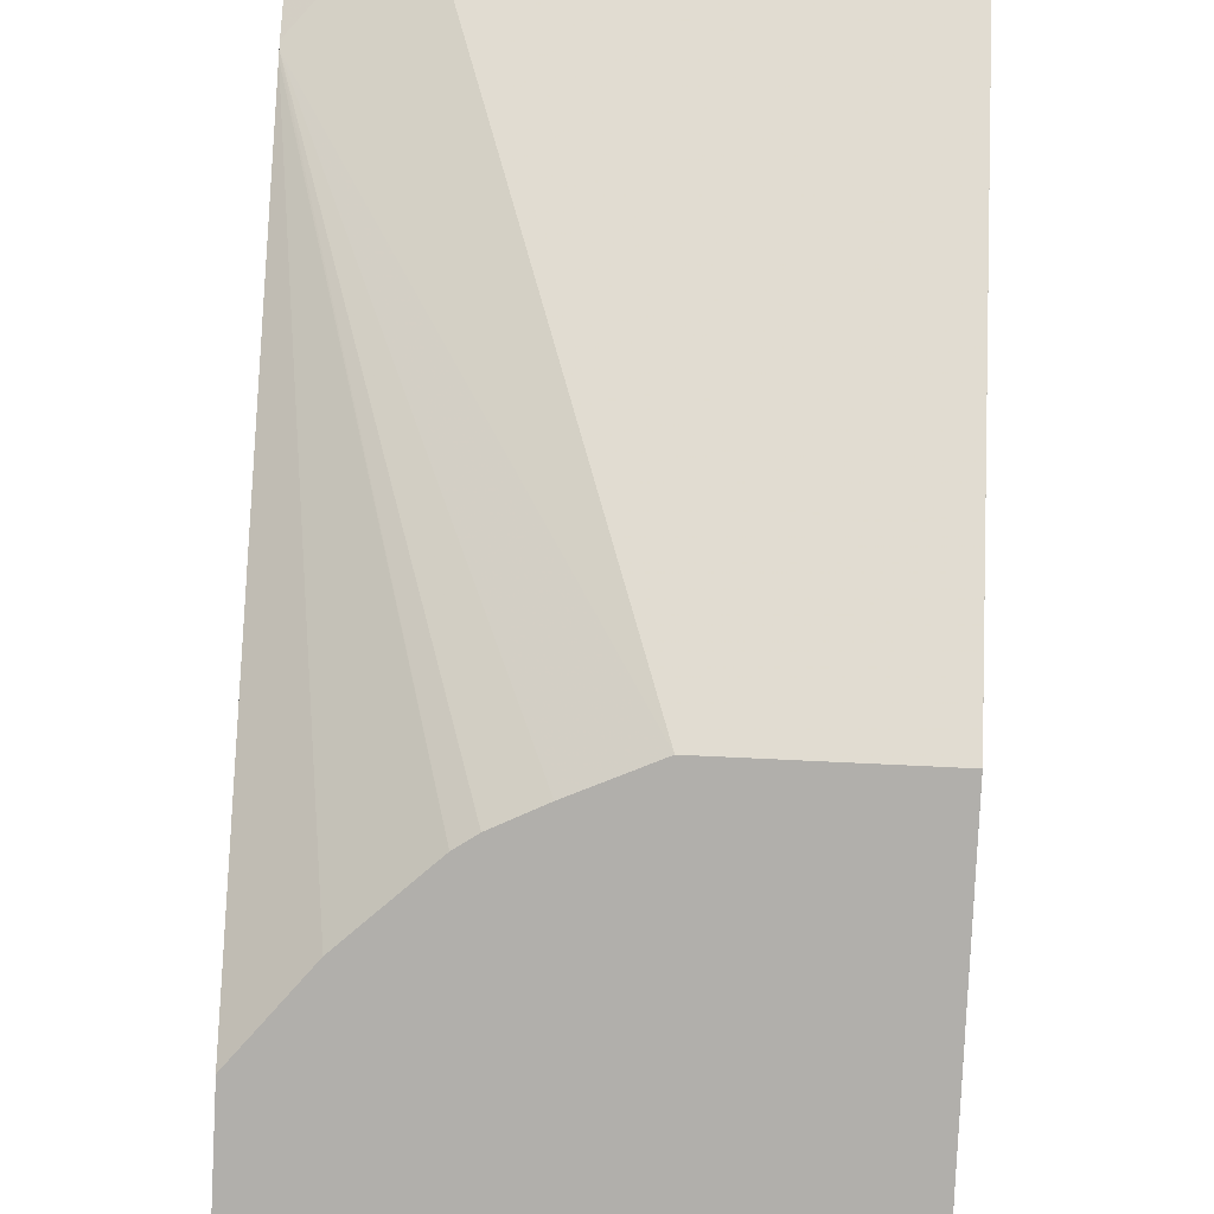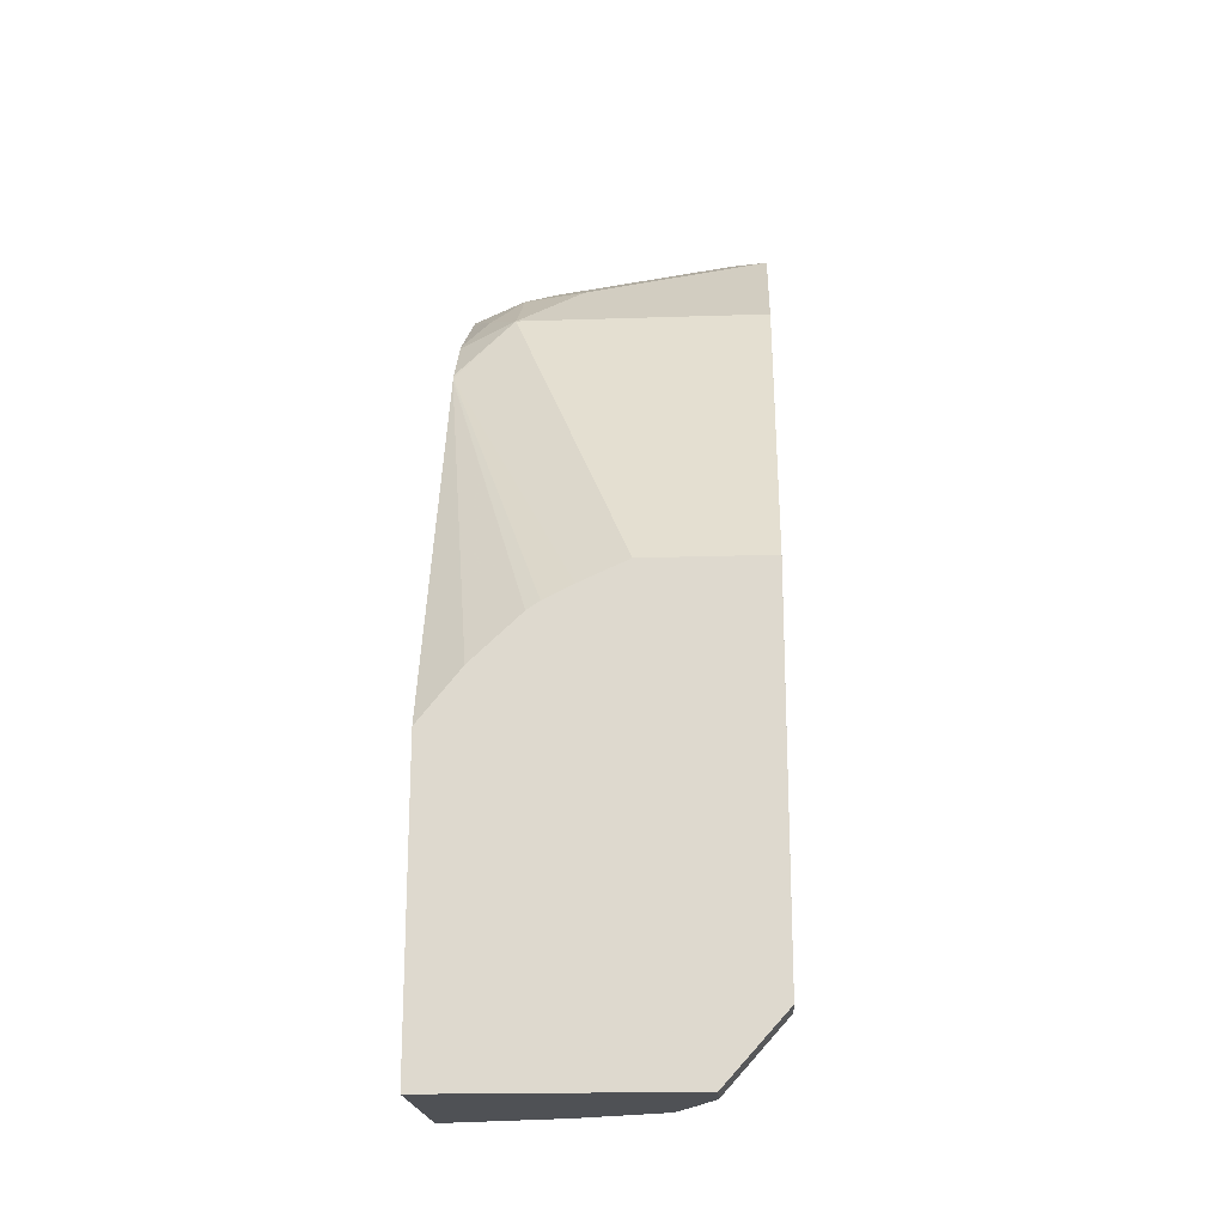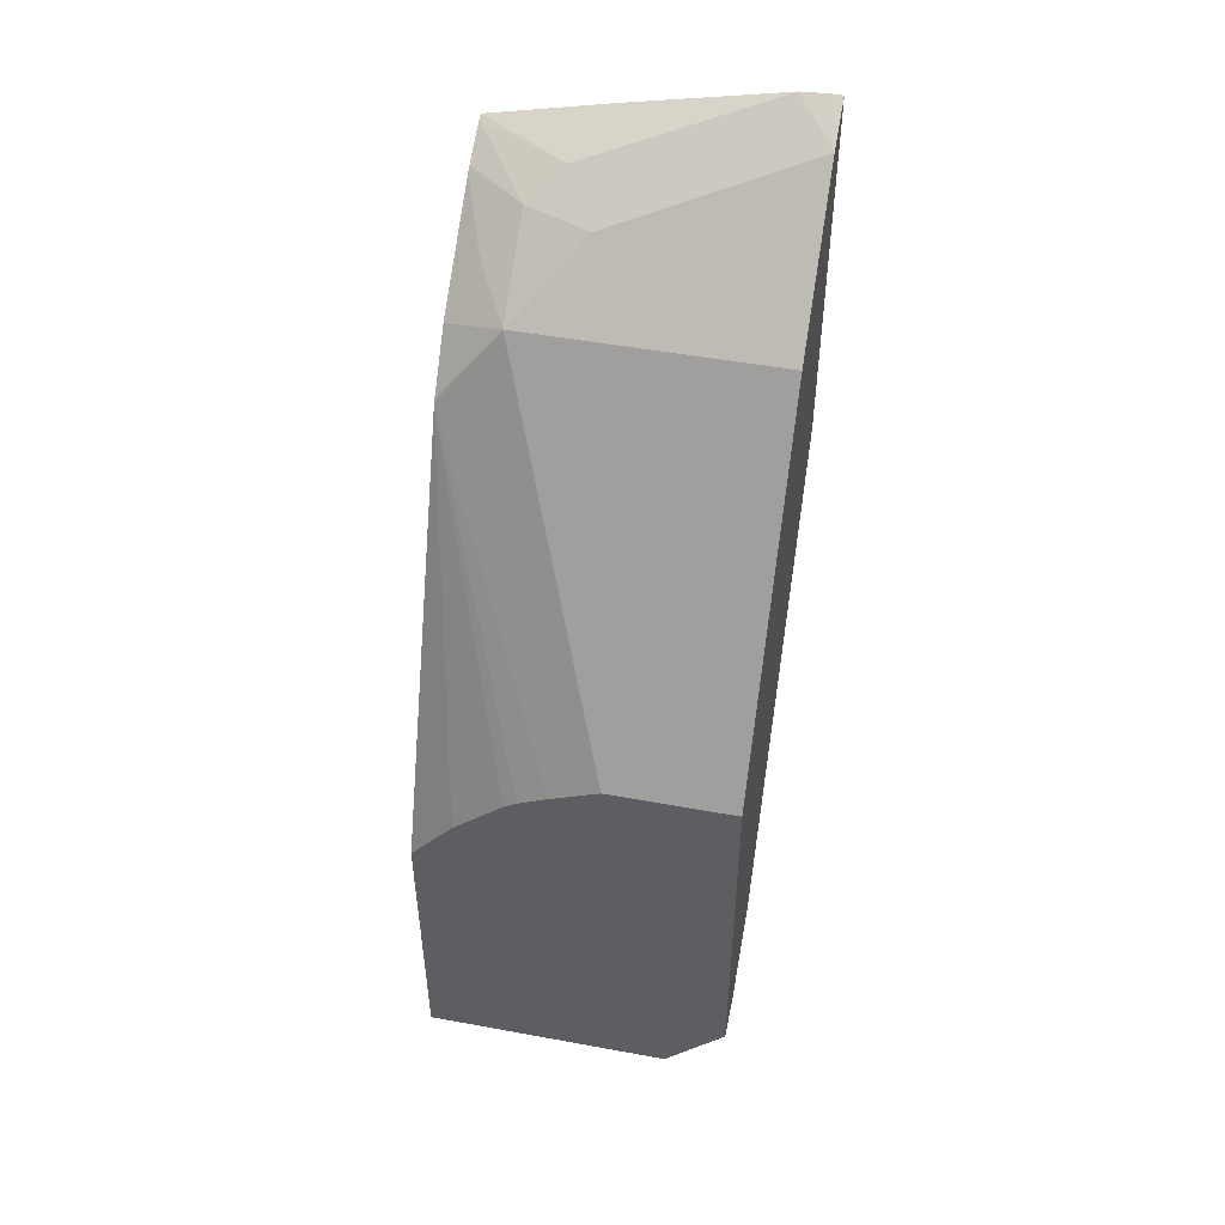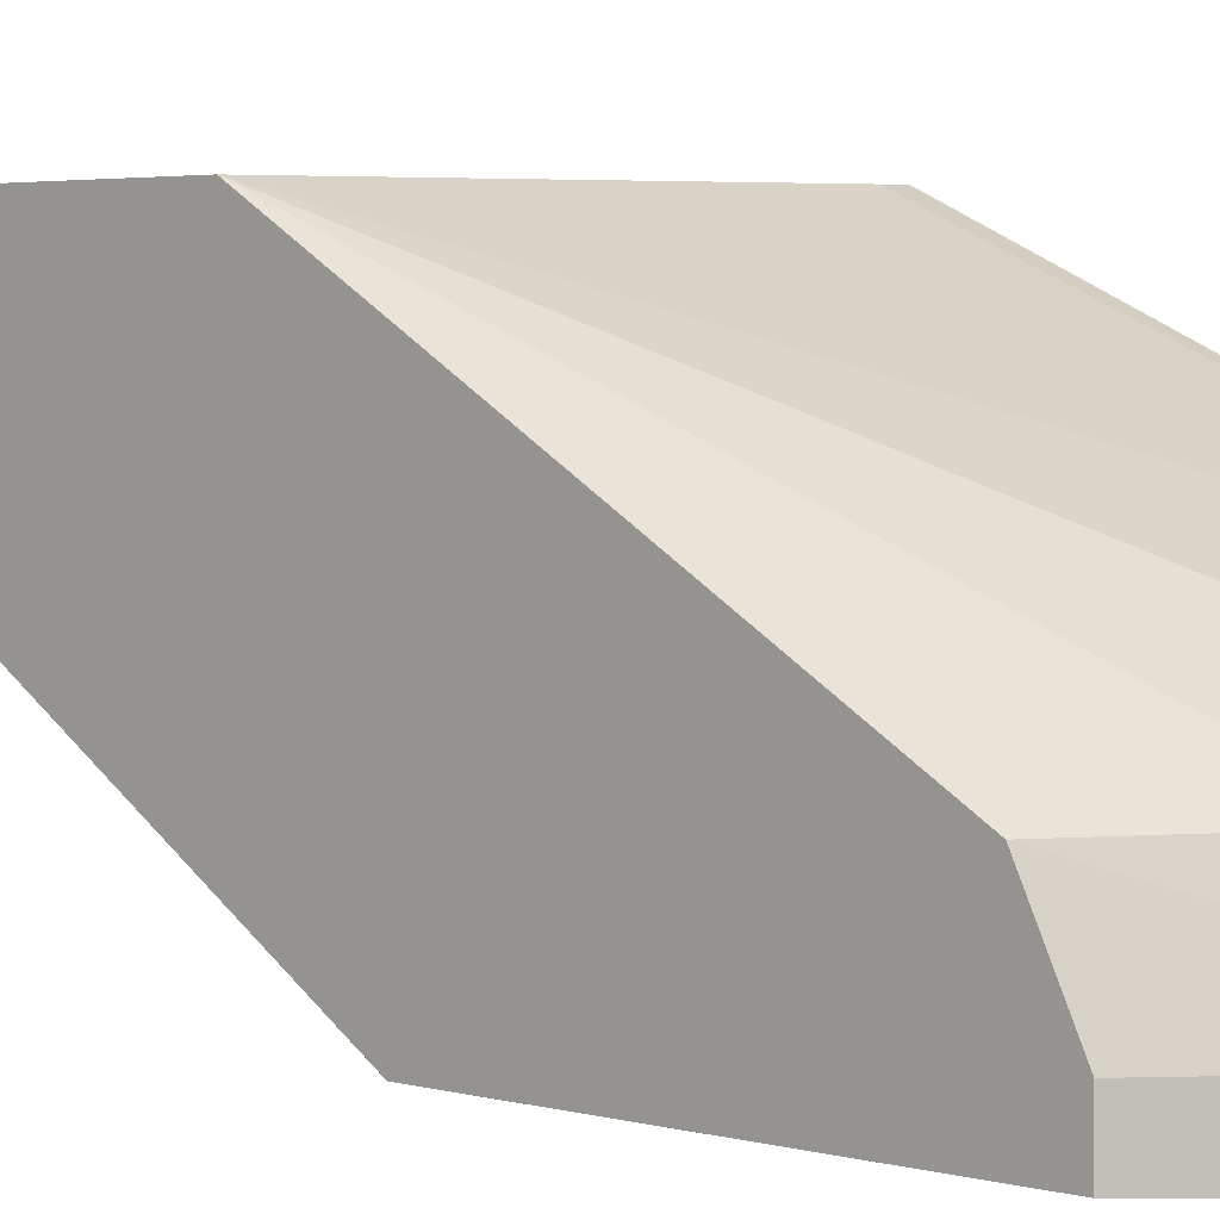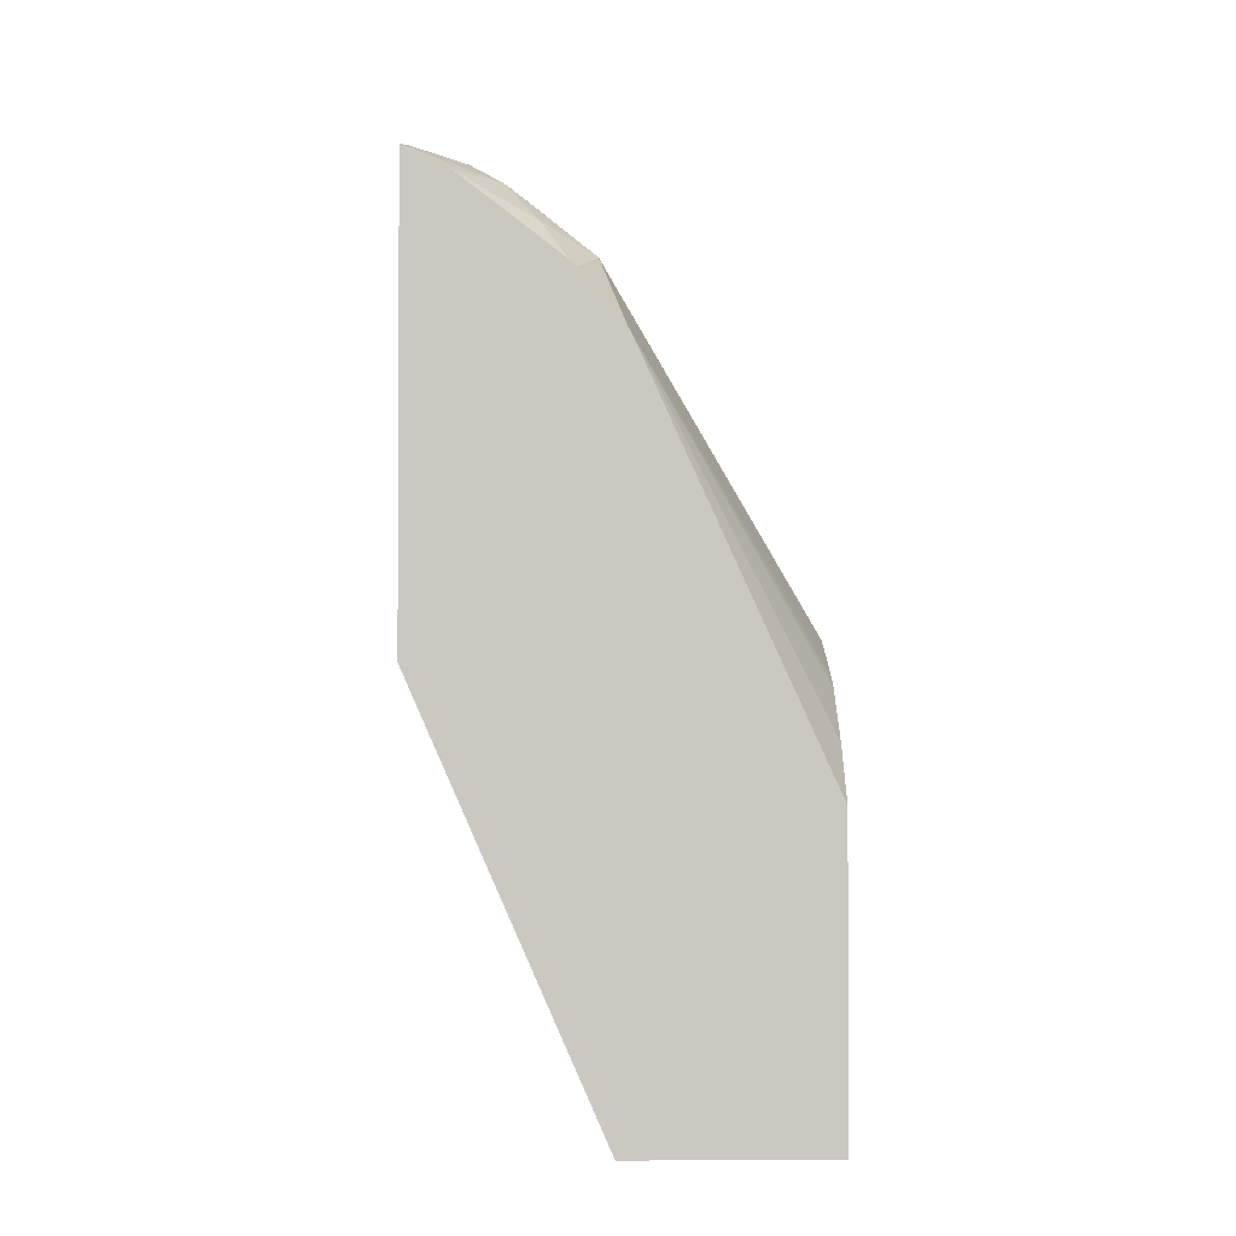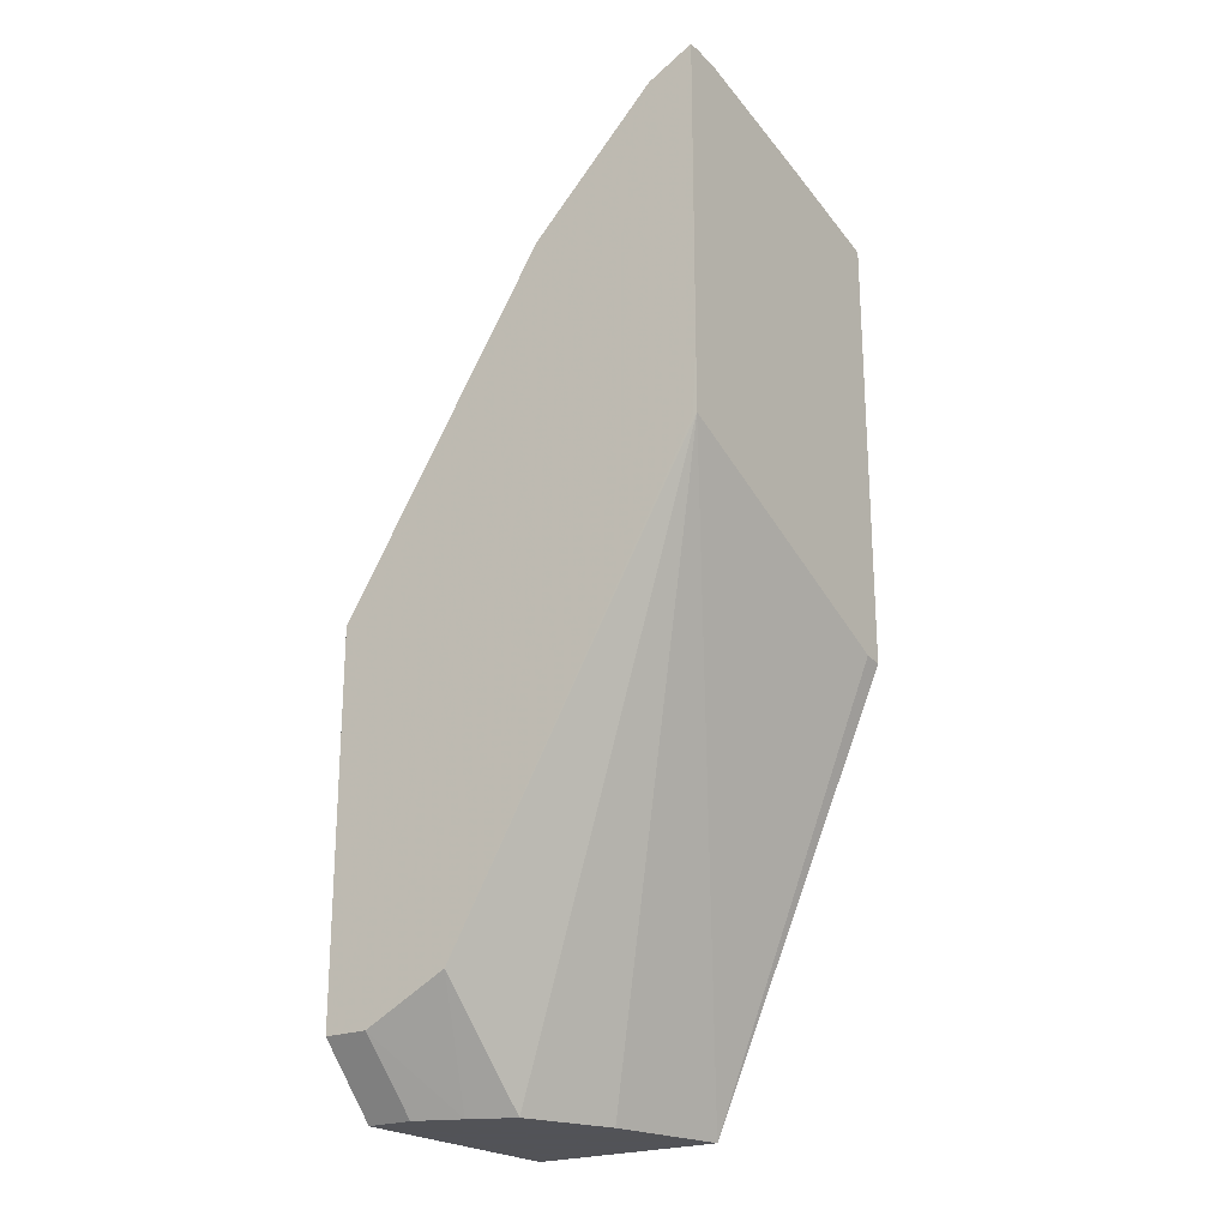
<metadata>
{"format":"obj","ext":"obj","renderer":"f3d","projection":"perspective","resolution":1024,"background":"white","views":[{"elev":-78.1,"azim":-2.7,"up":"+Y"},{"elev":-19.6,"azim":3.5,"up":"+Z"},{"elev":49.1,"azim":11.5,"up":"+Z"},{"elev":3.3,"azim":134.4,"up":"+Y"},{"elev":-1.8,"azim":-91.6,"up":"+Z"},{"elev":-22.5,"azim":124.6,"up":"+Z"}]}
</metadata>
<code>
v -0.1637 -0.3233 -0.002249
v -0.1637 -0.2182 -0.002249
v -0.03223 -0.3233 -0.002249
v -0.1637 -0.3233 0.1566
v -0.1 -0.2334 -0.002249
v -0.1637 -0.12 0.2213
v -0.1534 -0.12 0.2226
v -2.62e-06 -0.12 0.2901
v -0.03223 -0.2989 -0.002249
v 1.342e-05 -0.3233 0.03337
v -0.1411 -0.3233 0.1846
v -0.1637 -0.2258 0.3706
v -0.05291 -0.2529 -0.002249
v -0.1637 -0.12 0.4568
v 1.342e-05 -0.12 0.3276
v 1.342e-05 -0.1223 0.289
v 1.342e-05 -0.2556 0.05559
v -0.04225 -0.2756 -0.002249
v 1.342e-05 -0.3 0.03337
v 1.342e-05 -0.3233 0.03395
v -0.1145 -0.3233 0.2095
v -0.1637 -0.2248 0.3725
v -0.1637 -0.1232 0.4555
v -0.1167 -0.15 0.4584
v -0.1 -0.12 0.4718
v 1.342e-05 -0.12 0.4895
v 1.342e-05 -0.2778 0.04445
v 1.342e-05 -0.3233 0.2334
v -2.62e-06 -0.3233 0.2334
v -0.1078 -0.3233 0.2141
v -0.0667 -0.3233 0.2334
v -0.1334 -0.2112 0.4112
v -0.1637 -0.2236 0.3746
v -0.09226 -0.3233 0.2219
v -0.1637 -0.1435 0.4454
v -0.1334 -0.1667 0.4459
v -2.62e-06 -0.1445 0.4779
v -0.02001 -0.12 0.4893
v -0.1 -0.1778 0.4445
v -2.62e-06 -0.12 0.4901
v 1.342e-05 -0.1222 0.489
v 1.342e-05 -0.2112 0.4112
v -0.15 -0.1834 0.4251
v -0.1637 -0.201 0.4011
v -0.1637 -0.1455 0.4441
v 1.342e-05 -0.1445 0.4779
v -0.006672 -0.12 0.4901
v 1.342e-05 -0.1778 0.4445
v -0.1637 -0.1971 0.4045
f 18 27 19
f 20 28 29
f 21 30 22
f 22 32 33
f 22 30 34
f 22 34 31
f 17 27 18
f 23 35 36
f 22 31 32
f 14 24 25
f 10 42 28
f 13 17 18
f 12 21 22
f 11 21 12
f 10 28 20
f 10 48 42
f 10 46 48
f 10 41 46
f 10 26 41
f 23 36 24
f 14 23 24
f 24 37 38
f 36 45 43
f 24 36 39
f 10 15 26
f 43 49 44
f 43 45 49
f 37 48 46
f 37 47 38
f 37 40 47
f 37 41 40
f 37 46 41
f 35 45 36
f 32 44 33
f 32 43 44
f 32 36 43
f 32 39 36
f 32 37 39
f 32 48 37
f 32 42 48
f 29 32 31
f 29 42 32
f 28 42 29
f 26 40 41
f 24 39 37
f 24 38 25
f 10 16 15
f 1 2 5
f 10 27 17
f 1 45 35
f 1 49 45
f 1 44 49
f 1 33 44
f 1 22 33
f 1 12 22
f 1 4 12
f 1 11 4
f 1 21 11
f 1 35 23
f 1 30 21
f 1 31 34
f 1 29 31
f 1 20 29
f 1 3 10
f 1 9 3
f 1 18 9
f 1 13 18
f 1 5 13
f 10 17 16
f 1 34 30
f 1 23 14
f 1 10 20
f 1 6 2
f 1 14 6
f 10 19 27
f 9 18 19
f 8 17 13
f 8 15 16
f 6 8 7
f 6 15 8
f 6 26 15
f 6 40 26
f 6 47 40
f 8 16 17
f 6 25 38
f 6 14 25
f 5 8 13
f 4 11 12
f 3 19 10
f 3 9 19
f 2 8 5
f 2 7 8
f 6 38 47
f 2 6 7

</code>
